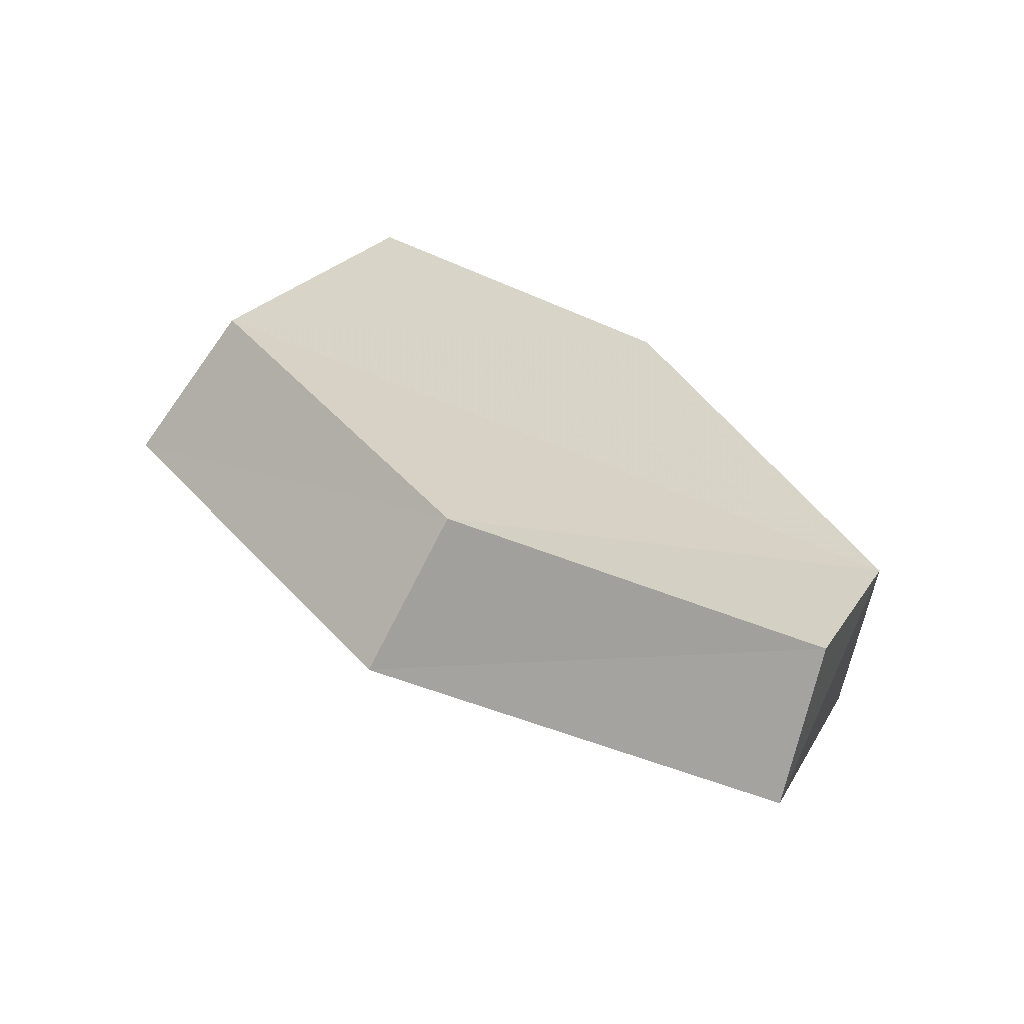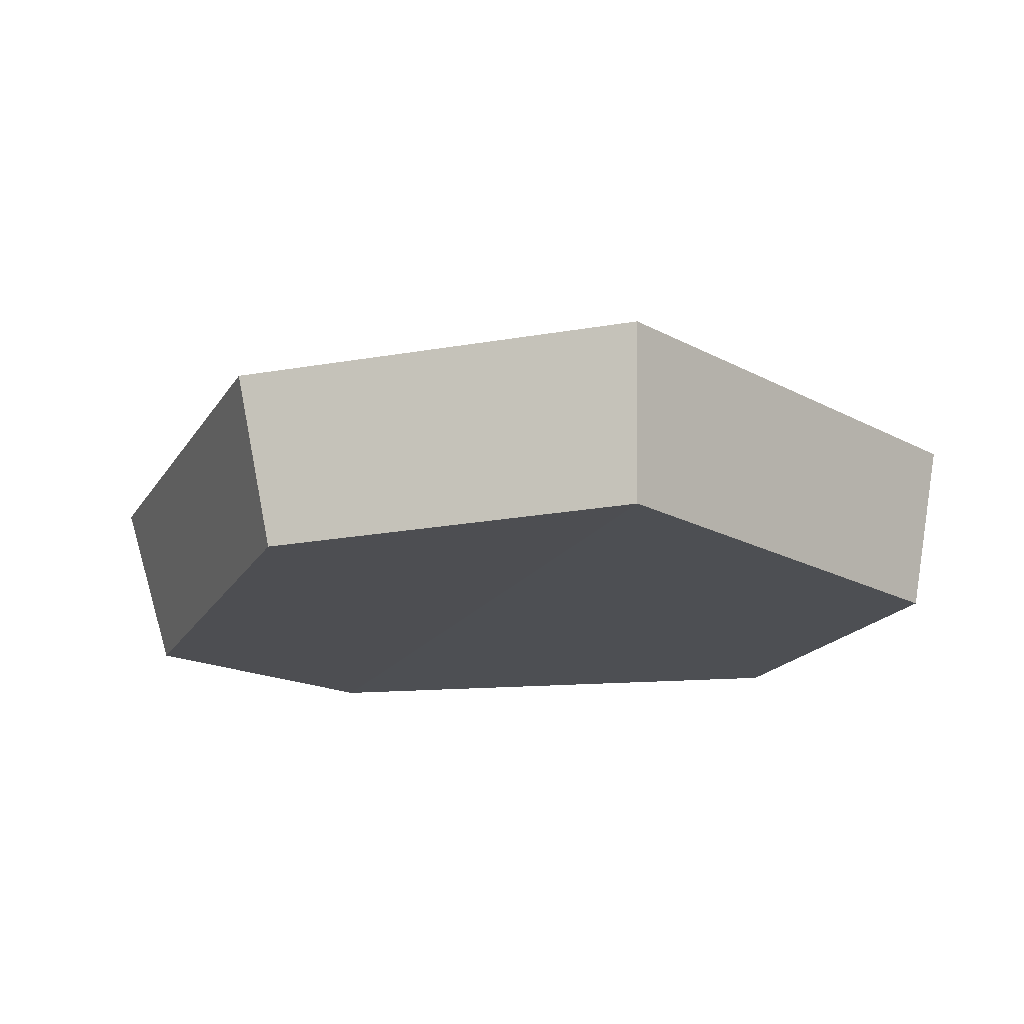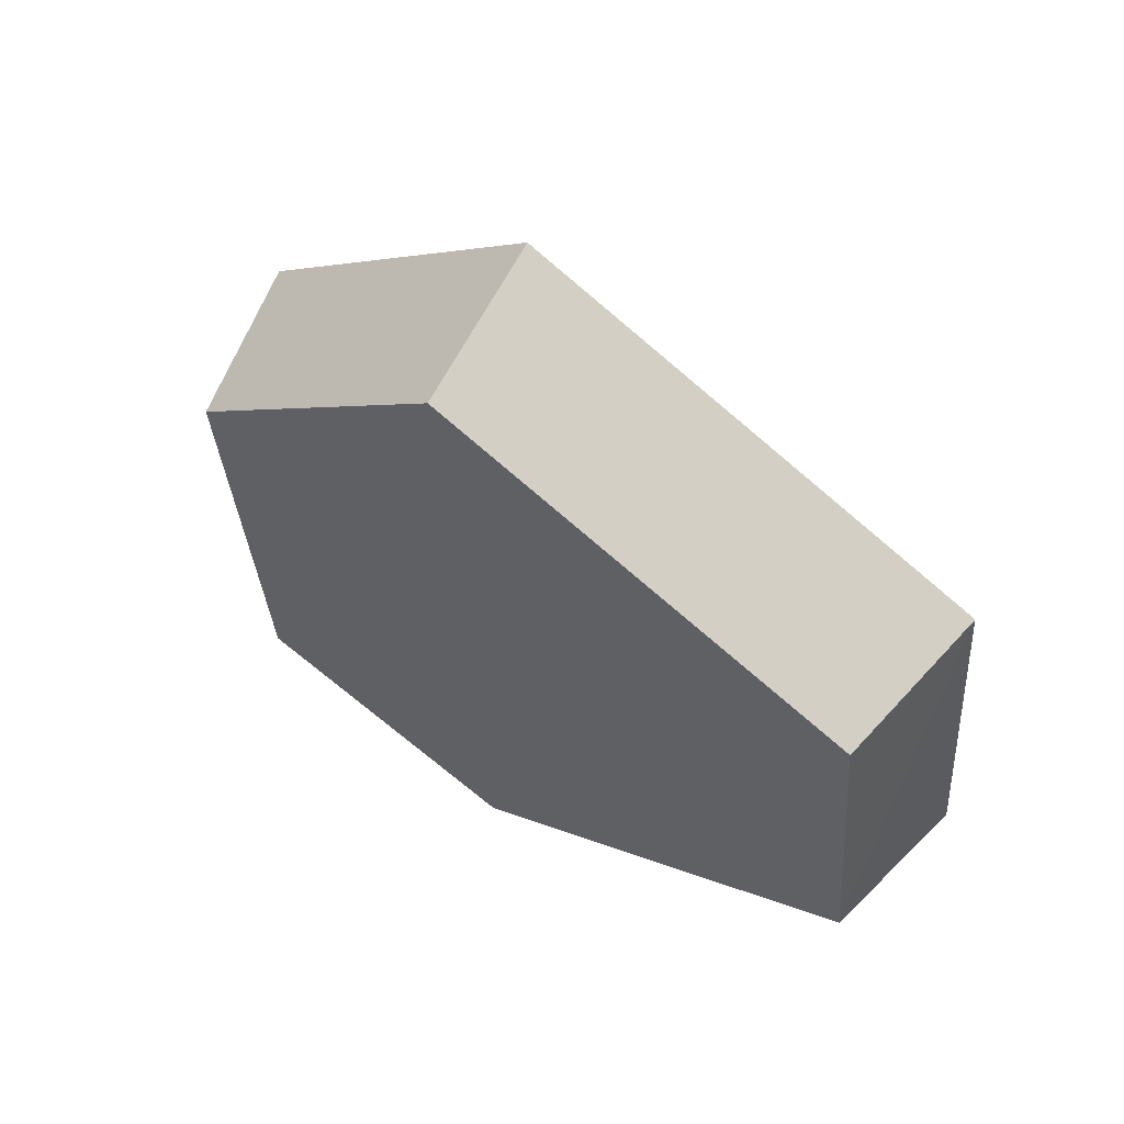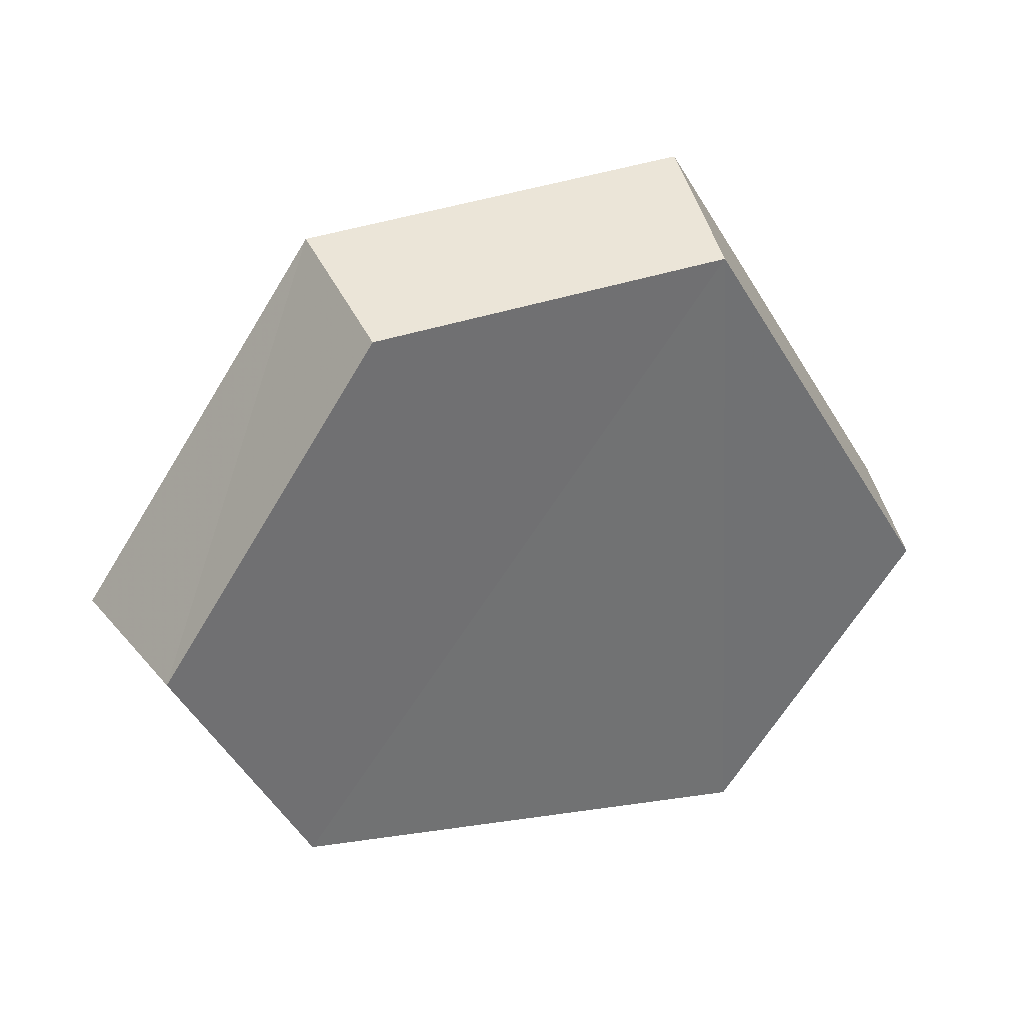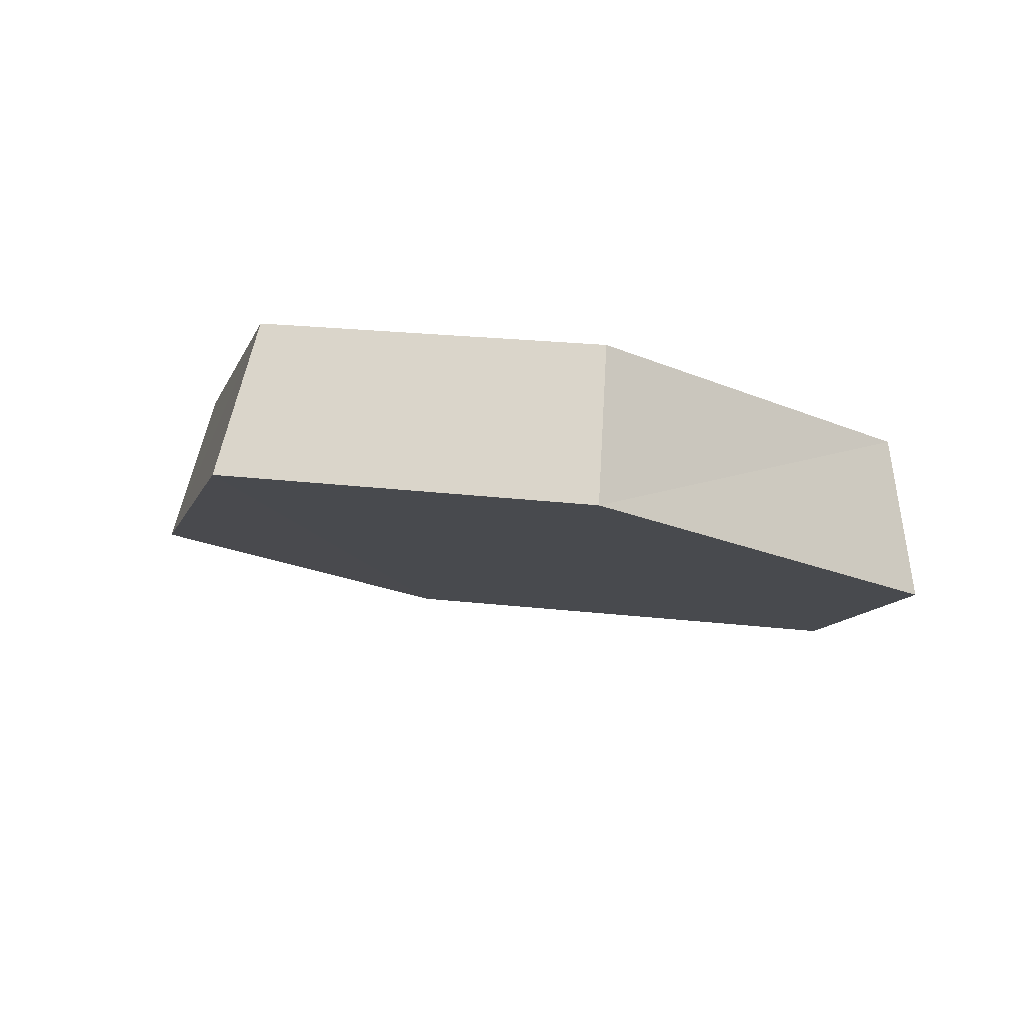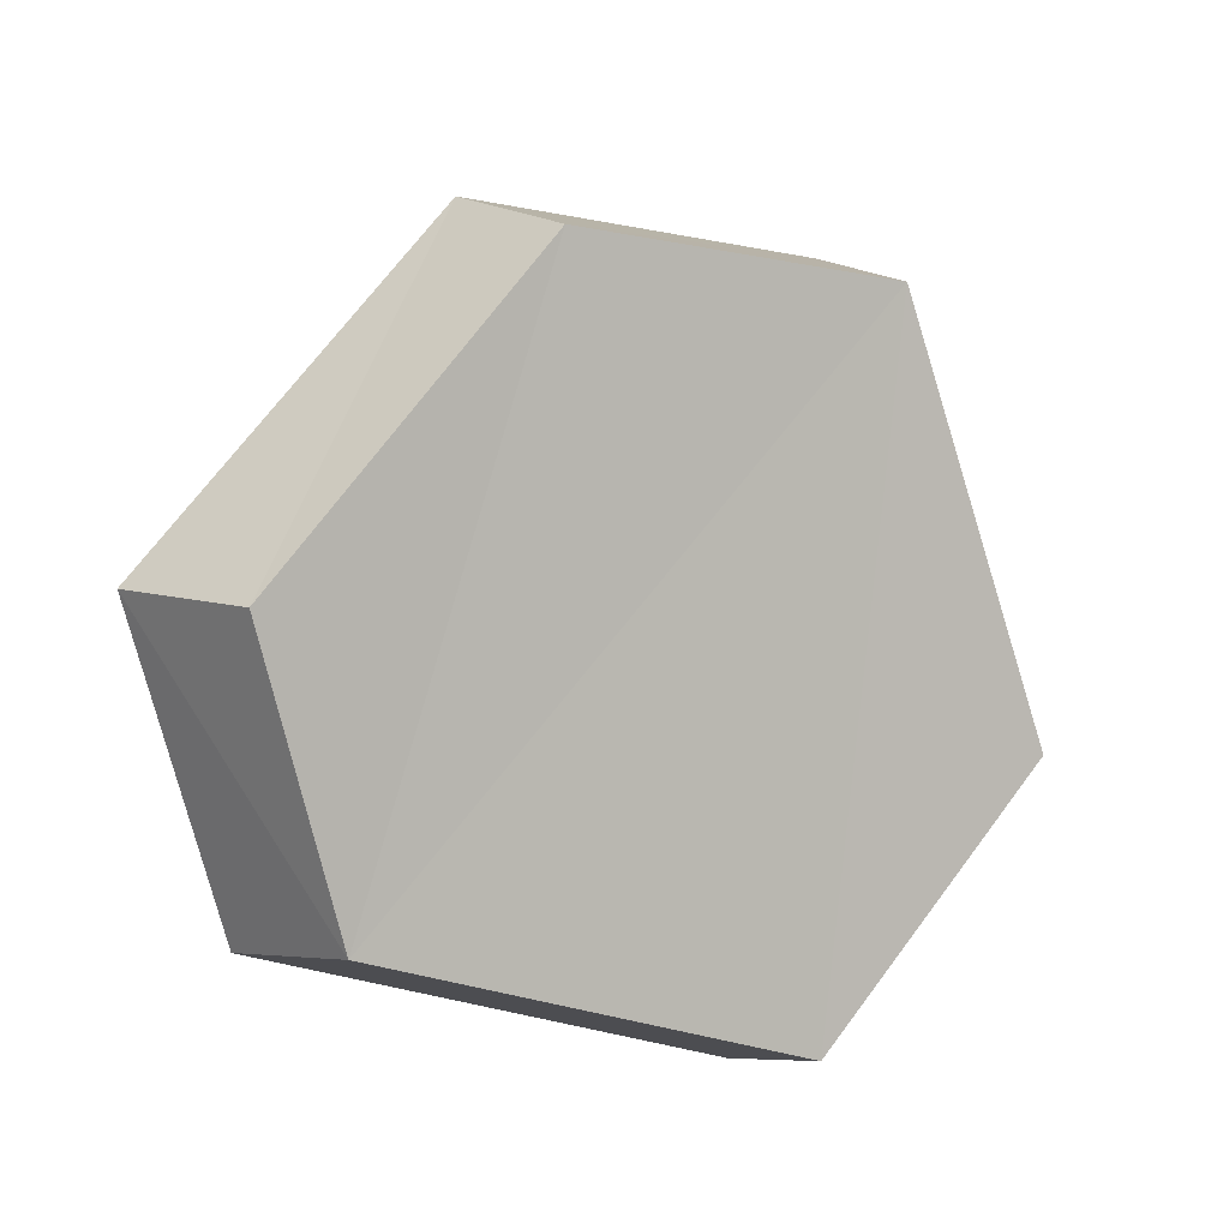
<metadata>
{"format":"obj","ext":"obj","renderer":"f3d","projection":"perspective","resolution":1024,"background":"white","views":[{"elev":49.8,"azim":64.3,"up":"+Y"},{"elev":39.4,"azim":-171.7,"up":"+Z"},{"elev":20.1,"azim":-129.0,"up":"+Z"},{"elev":0.3,"azim":168.0,"up":"+Z"},{"elev":23.4,"azim":28.7,"up":"+Y"},{"elev":-34.7,"azim":152.2,"up":"+Z"}]}
</metadata>
<code>
g object_1
v 0.9385 -0.7362 0.2
v 0.9396 -0.716 0.1868
v 0.9626 -0.7392 0.1463
v 0.9636 -0.7614 0.1559
v 0.9636 -0.7614 0.1559
v 0.9626 -0.7392 0.1463
v 1.032 -0.7314 0.1405
v 1.039 -0.7529 0.1497
v 1.039 -0.7529 0.1497
v 1.032 -0.7314 0.1405
v 1.056 -0.7076 0.1681
v 1.066 -0.7271 0.1796
v 1.066 -0.7271 0.1796
v 1.056 -0.7076 0.1681
v 1.03 -0.6813 0.2161
v 1.037 -0.6984 0.2318
v 1.037 -0.6984 0.2318
v 1.03 -0.6813 0.2161
v 0.98 -0.6825 0.2286
v 0.9824 -0.6998 0.2454
v 0.9824 -0.6998 0.2454
v 0.98 -0.6825 0.2286
v 0.9396 -0.716 0.1868
v 0.9385 -0.7362 0.2
v 1.037 -0.6984 0.2318
v 0.9824 -0.6998 0.2454
v 1.039 -0.7529 0.1497
v 1.066 -0.7271 0.1796
v 1.039 -0.7529 0.1497
v 0.9824 -0.6998 0.2454
v 0.9385 -0.7362 0.2
v 0.9636 -0.7614 0.1559
v 1.03 -0.6813 0.2161
v 1.056 -0.7076 0.1681
v 1.032 -0.7314 0.1405
v 0.98 -0.6825 0.2286
v 1.032 -0.7314 0.1405
v 0.9626 -0.7392 0.1463
v 0.9396 -0.716 0.1868
v 0.98 -0.6825 0.2286
f 1 2 3
f 5 6 7
f 9 10 12
f 13 14 16
f 17 18 20
f 21 22 24
f 25 26 27
f 29 30 32
f 33 34 35
f 37 38 40
f 1 3 4
f 5 7 8
f 10 11 12
f 14 15 16
f 18 19 20
f 22 23 24
f 25 27 28
f 30 31 32
f 33 35 36
f 38 39 40

</code>
